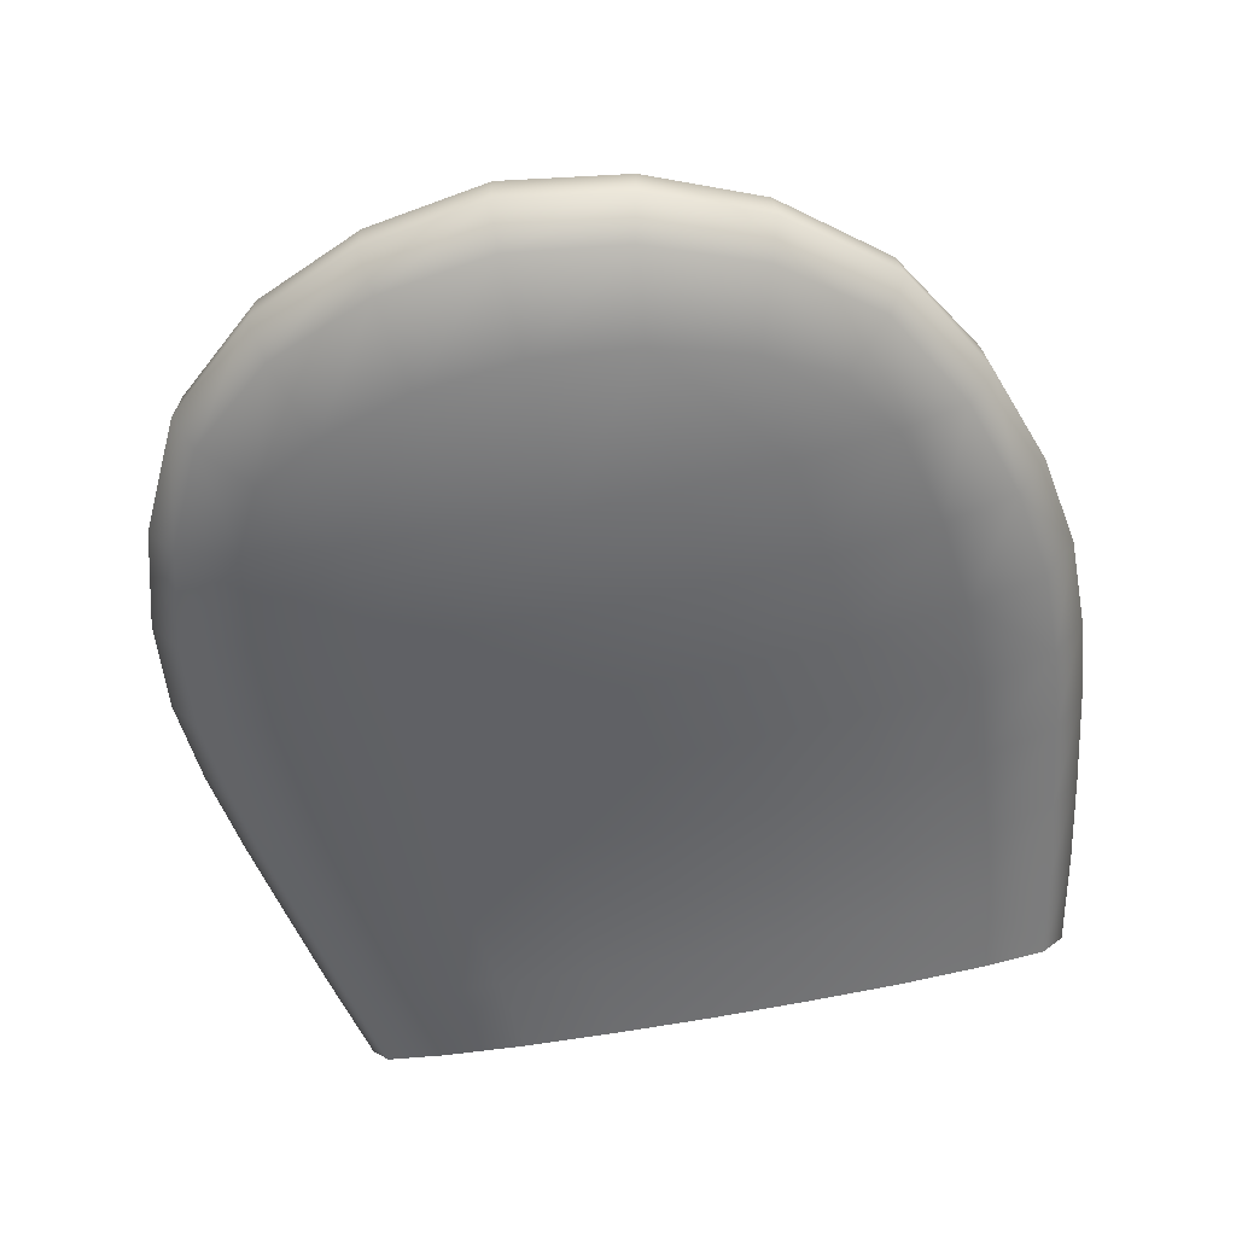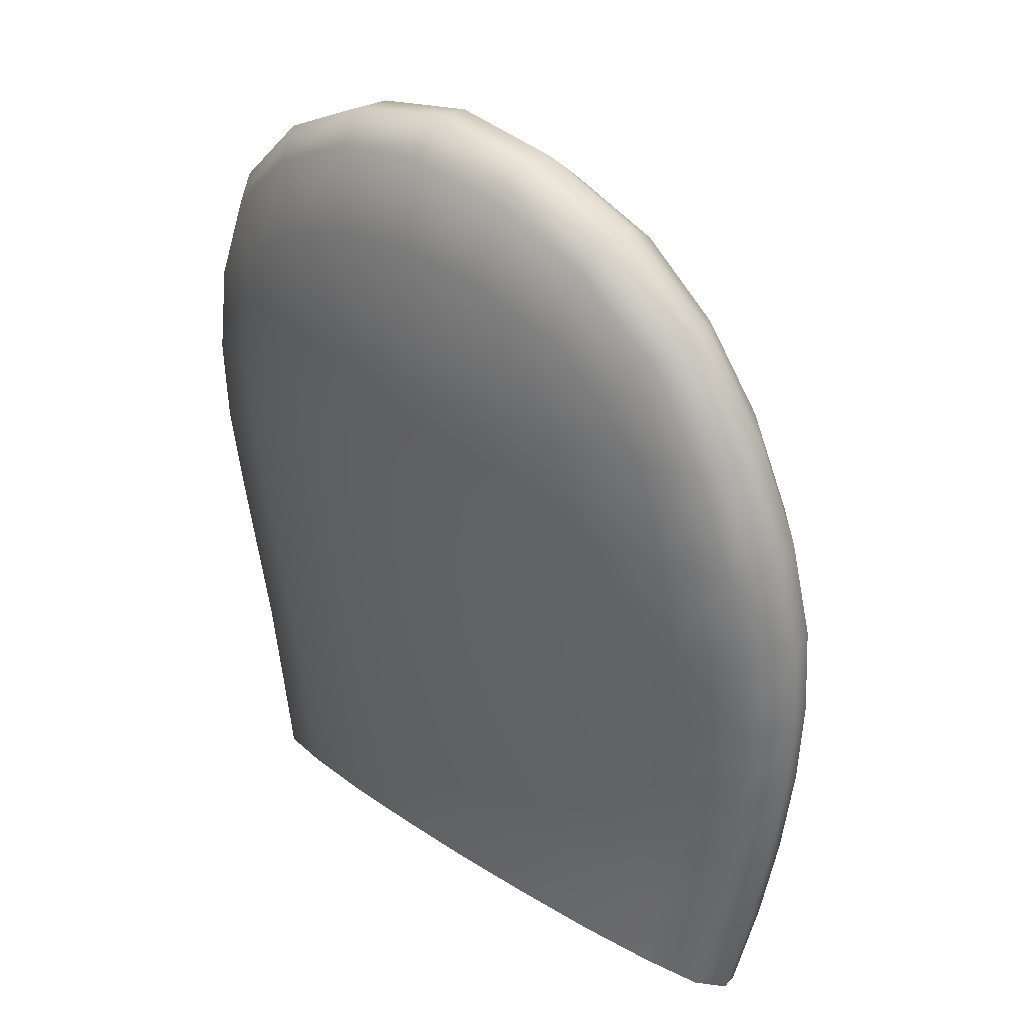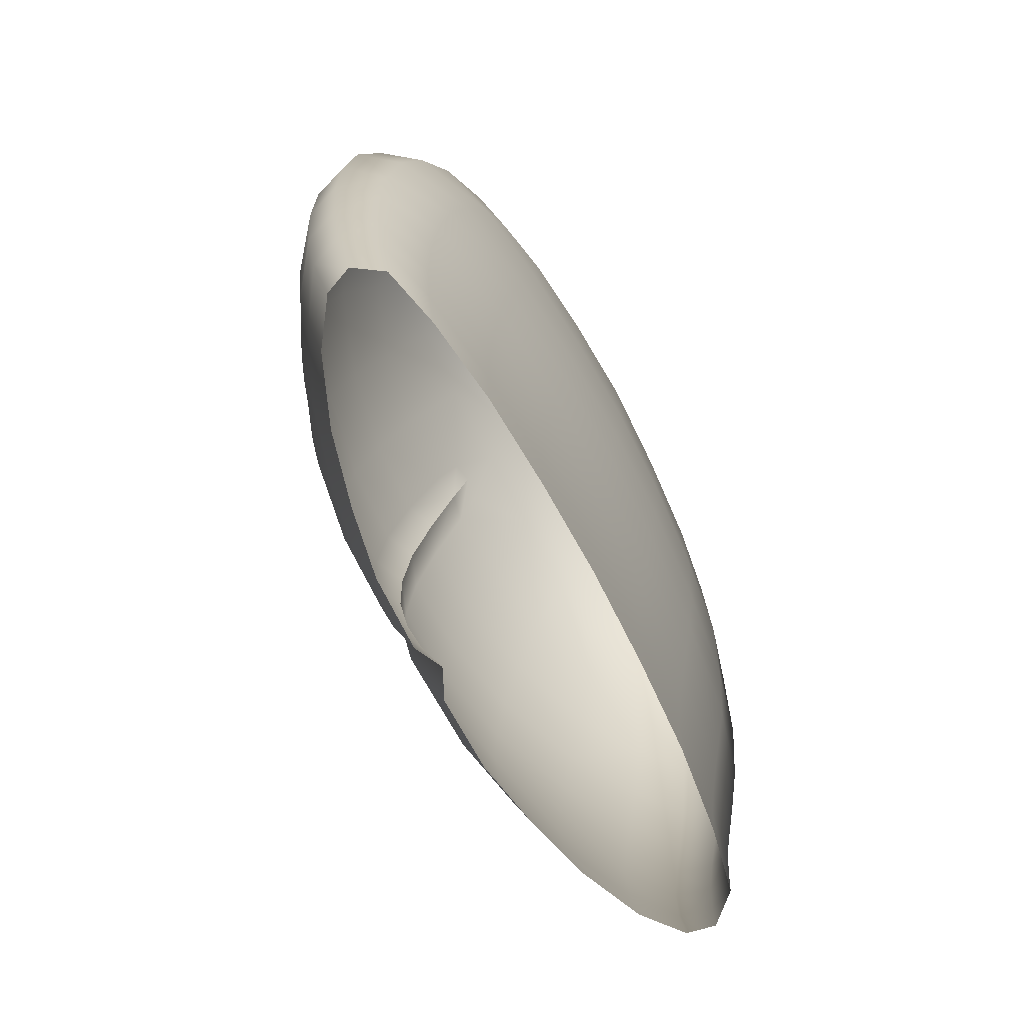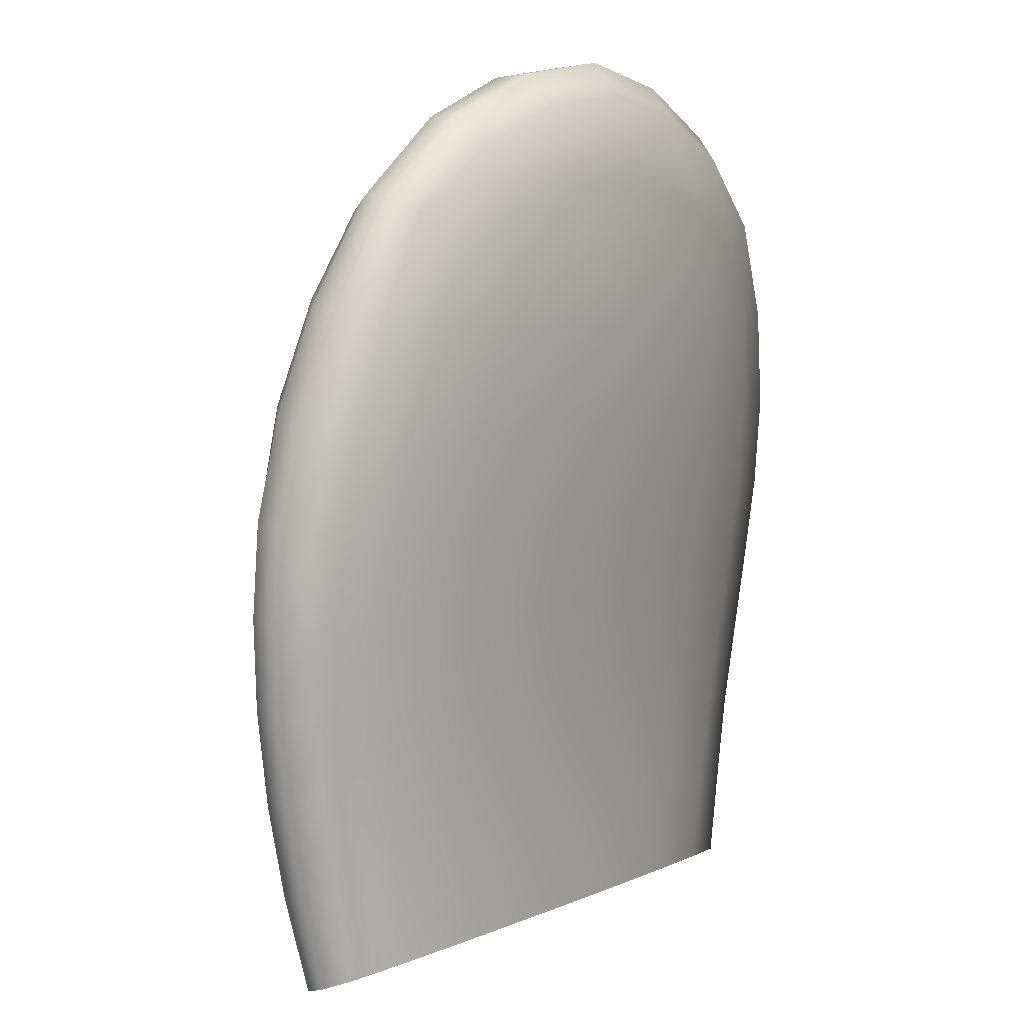
<metadata>
{"format":"obj","ext":"obj","renderer":"f3d","projection":"perspective","resolution":1024,"background":"white","views":[{"elev":-56.8,"azim":12.3,"up":"+Y"},{"elev":29.1,"azim":44.3,"up":"+Z"},{"elev":-77.1,"azim":-61.6,"up":"+Z"},{"elev":5.7,"azim":-53.3,"up":"+Z"}]}
</metadata>
<code>
g pm0971_00_TongueSkin
v -0.0257 0.1651 0.2514
v 2.643e-10 0.1738 0.2551
v 2.643e-10 0.1644 0.2557
v -0.02569 0.174 0.2509
v -0.04952 0.1666 0.2409
v 2.643e-10 0.1848 0.2465
v -0.04873 0.1746 0.2408
v -0.07008 0.1693 0.223
v -0.02391 0.1845 0.243
v -0.021 0.1953 0.2291
v 2.643e-10 0.1955 0.2318
v -0.0687 0.1765 0.2233
v -0.08324 0.173 0.1977
v -0.04543 0.1842 0.235
v -0.005123 0.2031 0.2152
v 2.656e-10 0.2023 0.2172
v 2.667e-10 0.2064 0.204
v -0.006386 0.2077 0.2043
v -0.03997 0.1944 0.2232
v -0.006977 0.2149 0.1819
v 3.104e-10 0.2122 0.1819
v 7.414e-10 0.2169 0.1587
v -0.007276 0.2199 0.1587
v 7.244e-10 0.2186 0.1363
v -0.007369 0.2217 0.1362
v 7.403e-10 0.218 0.1142
v -0.007156 0.2209 0.114
v 6.05e-10 0.2149 0.08991
v -0.006876 0.2178 0.08969
v 2.194e-10 0.2103 0.06613
v -0.05232 0.1936 0.215
v -0.04219 0.203 0.2035
v -0.06179 0.1856 0.2202
v -0.02354 0.2065 0.2041
v -0.0246 0.2141 0.1816
v -0.05945 0.1967 0.2022
v -0.0816 0.1806 0.1993
v -0.0443 0.2103 0.1809
v -0.02528 0.2191 0.1584
v -0.07263 0.1889 0.2007
v -0.0884 0.1847 0.1761
v -0.0904 0.1765 0.1745
v -0.06407 0.2026 0.1794
v -0.07899 0.1934 0.1777
v -0.09109 0.1882 0.1537
v -0.09354 0.1798 0.1524
v -0.09309 0.1823 0.1316
v -0.04496 0.2151 0.1578
v -0.02545 0.2209 0.136
v -0.08094 0.1968 0.155
v -0.0653 0.2064 0.1565
v -0.09048 0.1905 0.1326
v -0.04485 0.2169 0.1355
v -0.02487 0.2203 0.1139
v -0.06419 0.2086 0.1346
v -0.08057 0.199 0.1335
v -0.08822 0.1918 0.112
v -0.09078 0.1839 0.1115
v -0.0435 0.2167 0.1136
v -0.02407 0.2173 0.08968
v -0.06188 0.2091 0.1131
v -0.07827 0.2001 0.1125
v -0.08478 0.192 0.0902
v -0.08721 0.1843 0.09037
v -0.04142 0.2141 0.08976
v -0.02315 0.2129 0.06603
v -0.05858 0.2079 0.08988
v -0.07467 0.1998 0.09004
v -0.08084 0.191 0.06915
v -0.08328 0.1838 0.0702
v -0.07841 0.1825 0.04932
v -0.07619 0.1884 0.04737
v -0.07079 0.1978 0.06806
v -0.06694 0.1949 0.04519
v -0.05554 0.2051 0.06711
v -0.05274 0.2005 0.04352
v -0.03924 0.2099 0.06643
v -0.03712 0.2045 0.04245
v -0.02237 0.2071 0.04166
v -0.006546 0.2133 0.06592
v -0.006275 0.2074 0.04147
v -1.319e-11 0.2045 0.0422
v 2.643e-10 0.1584 0.2479
v 2.643e-10 0.1644 0.2557
v 0.0257 0.1651 0.2514
v 0.02405 0.1591 0.2442
v 2.626e-10 0.1555 0.2277
v 0.04952 0.1666 0.2409
v 0.02191 0.1563 0.2251
v 2.25e-10 0.1561 0.1944
v 0.04702 0.1605 0.2346
v 0.07008 0.1693 0.223
v 0.04176 0.1578 0.2184
v 0.02202 0.1569 0.1946
v 1.175e-10 0.1583 0.1711
v 0.06586 0.1628 0.2189
v 0.08324 0.173 0.1977
v 0.04356 0.1586 0.1949
v 0.02247 0.159 0.1712
v 3.4e-10 0.1609 0.1495
v 0.05615 0.1599 0.2098
v 0.06381 0.1615 0.1954
v 0.07745 0.1654 0.1962
v 0.02298 0.1616 0.1496
v 2.553e-10 0.1637 0.1295
v 0.04591 0.1609 0.1715
v 0.08402 0.1683 0.1729
v 0.0904 0.1765 0.1745
v 0.09354 0.1798 0.1524
v 0.06875 0.1643 0.1722
v 0.04692 0.1636 0.1499
v 0.02293 0.1643 0.1296
v 1.718e-10 0.166 0.1103
v 0.07075 0.167 0.1504
v 0.08697 0.1716 0.1511
v 0.08636 0.1741 0.1307
v 0.09309 0.1823 0.1316
v 0.0466 0.1662 0.1298
v 0.02265 0.1666 0.1104
v -3.03e-11 0.168 0.09065
v 0.07035 0.1697 0.1302
v 0.08435 0.1758 0.111
v 0.09078 0.1839 0.1115
v 0.02222 0.1685 0.09064
v -3.173e-10 0.1692 0.07248
v 0.04572 0.1683 0.1105
v 0.06896 0.1717 0.1107
v 0.08118 0.1769 0.09052
v 0.08721 0.1843 0.09037
v 0.04448 0.17 0.09062
v 0.06655 0.173 0.09059
v 0.02171 0.1697 0.07239
v 0.07782 0.1769 0.07122
v 0.08328 0.1838 0.0702
v 0.04308 0.171 0.07219
v 0.0638 0.1735 0.07179
v 0.07392 0.1764 0.05154
v 0.07841 0.1825 0.04932
v 0.06057 0.1735 0.05265
v 0.04178 0.1712 0.05355
v 0.02117 0.1701 0.05399
v -5.406e-10 0.1696 0.05417
v -0.02117 0.1701 0.05399
v -3.173e-10 0.1692 0.07248
v -5.406e-10 0.1696 0.05417
v -0.02171 0.1697 0.07239
v -0.04178 0.1712 0.05355
v -3.03e-11 0.168 0.09065
v -0.04308 0.171 0.07219
v -0.06057 0.1735 0.05265
v -0.02222 0.1685 0.09064
v 1.718e-10 0.166 0.1103
v -0.0638 0.1735 0.07179
v -0.07392 0.1764 0.05154
v -0.02265 0.1666 0.1104
v 2.553e-10 0.1637 0.1295
v -0.04448 0.17 0.09062
v -0.07782 0.1769 0.07122
v -0.06655 0.173 0.09059
v -0.04572 0.1683 0.1105
v -0.02293 0.1643 0.1296
v -0.08328 0.1838 0.0702
v -0.07841 0.1825 0.04932
v -0.08118 0.1769 0.09052
v -0.08721 0.1843 0.09037
v -0.02298 0.1616 0.1496
v 3.4e-10 0.1609 0.1495
v 1.175e-10 0.1583 0.1711
v -0.0466 0.1662 0.1298
v -0.06896 0.1717 0.1107
v -0.08435 0.1758 0.111
v -0.09078 0.1839 0.1115
v -0.02247 0.159 0.1712
v 2.25e-10 0.1561 0.1944
v -0.04692 0.1636 0.1499
v -0.07035 0.1697 0.1302
v -0.08636 0.1741 0.1307
v -0.09309 0.1823 0.1316
v -0.09354 0.1798 0.1524
v -0.07075 0.167 0.1504
v -0.04591 0.1609 0.1715
v -0.02202 0.1569 0.1946
v -0.08697 0.1716 0.1511
v -0.02191 0.1563 0.2251
v 2.626e-10 0.1555 0.2277
v 2.643e-10 0.1584 0.2479
v -0.06875 0.1643 0.1722
v -0.08402 0.1683 0.1729
v -0.0904 0.1765 0.1745
v -0.04356 0.1586 0.1949
v -0.02405 0.1591 0.2442
v 2.643e-10 0.1644 0.2557
v -0.0257 0.1651 0.2514
v -0.07745 0.1654 0.1962
v -0.08324 0.173 0.1977
v -0.07008 0.1693 0.223
v -0.06381 0.1615 0.1954
v -0.06586 0.1628 0.2189
v -0.04952 0.1666 0.2409
v -0.04702 0.1605 0.2346
v -0.04176 0.1578 0.2184
v -0.05615 0.1599 0.2098
v 0.08084 0.191 0.06915
v 0.07619 0.1884 0.04737
v 0.07841 0.1825 0.04932
v 0.08328 0.1838 0.0702
v 0.07079 0.1978 0.06806
v 0.06694 0.1949 0.04519
v 0.08478 0.192 0.0902
v 0.08721 0.1843 0.09037
v 0.07467 0.1998 0.09004
v 0.05554 0.2051 0.06711
v 0.05274 0.2005 0.04352
v 0.08822 0.1918 0.112
v 0.09078 0.1839 0.1115
v 0.07827 0.2001 0.1125
v 0.05858 0.2079 0.08988
v 0.03924 0.2099 0.06643
v 0.03712 0.2045 0.04245
v 0.09048 0.1905 0.1326
v 0.09309 0.1823 0.1316
v 0.08057 0.199 0.1335
v 0.06188 0.2091 0.1131
v 0.04142 0.2141 0.08976
v 0.02315 0.2129 0.06603
v 0.02237 0.2071 0.04166
v 0.09109 0.1882 0.1537
v 0.09354 0.1798 0.1524
v 0.0904 0.1765 0.1745
v 0.08094 0.1968 0.155
v 0.0435 0.2167 0.1136
v 0.02407 0.2173 0.08968
v 0.006546 0.2133 0.06592
v 0.006275 0.2074 0.04147
v -1.319e-11 0.2045 0.0422
v 2.194e-10 0.2103 0.06613
v 0.006876 0.2178 0.08969
v 6.05e-10 0.2149 0.08991
v 0.007156 0.2209 0.114
v 7.403e-10 0.218 0.1142
v 0.02487 0.2203 0.1139
v 0.007369 0.2217 0.1362
v 7.244e-10 0.2186 0.1363
v 0.02545 0.2209 0.136
v 0.007276 0.2199 0.1587
v 7.414e-10 0.2169 0.1587
v 0.04485 0.2169 0.1355
v 0.02528 0.2191 0.1584
v 0.006977 0.2149 0.1819
v 3.104e-10 0.2122 0.1819
v 2.667e-10 0.2064 0.204
v 0.06419 0.2086 0.1346
v 0.04496 0.2151 0.1578
v 0.0653 0.2064 0.1565
v 0.006386 0.2077 0.2043
v 2.656e-10 0.2023 0.2172
v 0.0246 0.2141 0.1816
v 0.0443 0.2103 0.1809
v 0.07899 0.1934 0.1777
v 0.005123 0.2031 0.2152
v 0.021 0.1953 0.2291
v 2.643e-10 0.1955 0.2318
v 2.643e-10 0.1848 0.2465
v 0.02354 0.2065 0.2041
v 0.06407 0.2026 0.1794
v 0.04219 0.203 0.2035
v 0.05945 0.1967 0.2022
v 0.0884 0.1847 0.1761
v 0.03997 0.1944 0.2232
v 0.02391 0.1845 0.243
v 0.07263 0.1889 0.2007
v 0.0816 0.1806 0.1993
v 0.08324 0.173 0.1977
v 0.07008 0.1693 0.223
v 0.0687 0.1765 0.2233
v 0.04952 0.1666 0.2409
v 0.02569 0.174 0.2509
v 2.643e-10 0.1738 0.2551
v 2.643e-10 0.1644 0.2557
v 0.0257 0.1651 0.2514
v 0.04873 0.1746 0.2408
v 0.06179 0.1856 0.2202
v 0.04543 0.1842 0.235
v 0.05232 0.1936 0.215
g pm0971_00_TongueSkin_0
f 3 2 1
f 2 4 1
f 1 4 5
f 4 2 6
f 4 7 5
f 5 7 8
f 9 4 6
f 7 4 9
f 9 6 10
f 6 11 10
f 7 12 8
f 8 12 13
f 14 7 9
f 12 7 14
f 15 10 11
f 16 15 11
f 16 17 15
f 17 18 15
f 15 18 10
f 9 10 19
f 14 9 19
f 20 18 17
f 21 20 17
f 20 21 22
f 23 20 22
f 23 22 24
f 25 23 24
f 25 24 26
f 27 25 26
f 27 26 28
f 29 27 28
f 29 28 30
f 14 19 31
f 31 19 32
f 32 19 10
f 33 14 31
f 33 12 14
f 34 32 10
f 18 34 10
f 35 34 18
f 32 34 35
f 20 35 18
f 36 31 32
f 33 31 36
f 37 12 33
f 12 37 13
f 38 32 35
f 36 32 38
f 39 35 20
f 38 35 39
f 23 39 20
f 40 33 36
f 40 37 33
f 13 37 41
f 42 13 41
f 43 36 38
f 40 36 43
f 37 40 44
f 41 37 44
f 44 40 43
f 42 41 45
f 46 42 45
f 46 45 47
f 43 38 48
f 48 38 39
f 49 39 23
f 25 49 23
f 41 44 50
f 45 41 50
f 44 43 51
f 51 43 48
f 50 44 51
f 45 52 47
f 45 50 52
f 39 49 53
f 48 39 53
f 54 49 25
f 53 49 54
f 27 54 25
f 51 48 55
f 48 53 55
f 50 51 56
f 50 56 52
f 51 55 56
f 47 52 57
f 58 47 57
f 59 53 54
f 55 53 59
f 60 54 27
f 59 54 60
f 29 60 27
f 56 55 61
f 61 55 59
f 52 56 62
f 57 52 62
f 62 56 61
f 58 57 63
f 64 58 63
f 65 59 60
f 61 59 65
f 66 60 29
f 65 60 66
f 62 61 67
f 67 61 65
f 57 62 68
f 63 57 68
f 68 62 67
f 64 63 69
f 70 64 69
f 70 69 71
f 69 72 71
f 69 63 73
f 69 73 72
f 63 68 73
f 73 74 72
f 73 68 75
f 73 75 74
f 68 67 75
f 75 76 74
f 67 65 77
f 75 67 77
f 75 77 76
f 77 78 76
f 77 65 66
f 77 66 78
f 66 79 78
f 66 80 79
f 80 66 29
f 80 81 79
f 80 29 30
f 80 30 81
f 30 82 81
f 85 84 83
f 86 85 83
f 83 87 86
f 88 85 86
f 87 89 86
f 87 90 89
f 91 88 86
f 92 88 91
f 86 89 93
f 91 86 93
f 90 94 89
f 94 90 95
f 96 92 91
f 97 92 96
f 89 94 98
f 93 89 98
f 99 94 95
f 98 94 99
f 99 95 100
f 91 93 101
f 96 91 101
f 101 93 102
f 93 98 102
f 96 101 102
f 103 97 96
f 103 96 102
f 104 99 100
f 104 100 105
f 106 98 99
f 102 98 106
f 106 99 104
f 97 103 107
f 108 97 107
f 109 108 107
f 103 102 110
f 110 102 106
f 107 103 110
f 110 106 111
f 111 106 104
f 112 104 105
f 112 105 113
f 107 110 114
f 114 110 111
f 115 109 107
f 115 107 114
f 115 116 109
f 115 114 116
f 116 117 109
f 104 112 118
f 111 104 118
f 119 112 113
f 118 112 119
f 119 113 120
f 114 111 121
f 111 118 121
f 114 121 116
f 116 122 117
f 122 123 117
f 124 119 120
f 124 120 125
f 126 118 119
f 121 118 126
f 126 119 124
f 116 121 127
f 127 121 126
f 122 116 127
f 122 128 123
f 128 129 123
f 130 126 124
f 127 126 130
f 122 127 131
f 128 122 131
f 131 127 130
f 132 124 125
f 130 124 132
f 128 133 129
f 133 134 129
f 131 130 135
f 135 130 132
f 128 131 136
f 133 128 136
f 136 131 135
f 133 137 134
f 133 136 137
f 137 138 134
f 136 139 137
f 136 135 139
f 135 140 139
f 135 132 140
f 132 141 140
f 132 125 141
f 125 142 141
f 145 144 143
f 144 146 143
f 143 146 147
f 144 148 146
f 146 149 147
f 147 149 150
f 148 151 146
f 146 151 149
f 148 152 151
f 149 153 150
f 150 153 154
f 152 155 151
f 152 156 155
f 151 157 149
f 149 157 153
f 151 155 157
f 153 158 154
f 157 159 153
f 153 159 158
f 155 160 157
f 157 160 159
f 156 161 155
f 155 161 160
f 158 162 154
f 162 163 154
f 158 164 162
f 159 164 158
f 164 165 162
f 166 161 156
f 167 166 156
f 167 168 166
f 161 169 160
f 161 166 169
f 160 170 159
f 159 170 164
f 160 169 170
f 164 171 165
f 170 171 164
f 171 172 165
f 168 173 166
f 168 174 173
f 166 175 169
f 166 173 175
f 169 176 170
f 170 176 171
f 169 175 176
f 171 177 172
f 176 177 171
f 177 178 172
f 179 178 177
f 175 180 176
f 176 180 177
f 173 181 175
f 175 181 180
f 174 182 173
f 173 182 181
f 183 179 177
f 180 183 177
f 184 182 174
f 185 184 174
f 185 186 184
f 181 187 180
f 180 187 183
f 183 188 179
f 187 188 183
f 188 189 179
f 182 190 181
f 181 190 187
f 190 182 184
f 186 191 184
f 186 192 191
f 192 193 191
f 188 194 189
f 194 195 189
f 196 195 194
f 187 197 188
f 197 194 188
f 190 197 187
f 198 196 194
f 198 194 197
f 199 196 198
f 193 199 200
f 191 193 200
f 200 199 198
f 184 191 201
f 201 190 184
f 191 200 201
f 202 198 197
f 202 197 190
f 201 202 190
f 200 198 202
f 201 200 202
f 205 204 203
f 206 205 203
f 207 203 204
f 208 207 204
f 206 203 209
f 210 206 209
f 207 211 203
f 211 209 203
f 207 208 212
f 208 213 212
f 210 209 214
f 215 210 214
f 211 216 209
f 216 214 209
f 211 207 217
f 207 212 217
f 218 212 213
f 219 218 213
f 215 214 220
f 221 215 220
f 216 222 214
f 222 220 214
f 216 211 223
f 211 217 223
f 224 217 212
f 218 224 212
f 225 218 219
f 226 225 219
f 221 220 227
f 228 221 227
f 228 227 229
f 222 230 220
f 230 227 220
f 231 223 217
f 224 231 217
f 232 224 218
f 225 232 218
f 233 225 226
f 234 233 226
f 234 235 233
f 235 236 233
f 233 237 225
f 233 236 237
f 237 232 225
f 236 238 237
f 237 238 239
f 237 239 232
f 238 240 239
f 232 241 224
f 239 241 232
f 241 231 224
f 239 240 242
f 239 242 241
f 240 243 242
f 241 244 231
f 242 244 241
f 245 242 243
f 246 245 243
f 244 247 231
f 231 247 223
f 248 244 242
f 245 248 242
f 244 248 247
f 245 246 249
f 245 249 248
f 246 250 249
f 250 251 249
f 247 252 223
f 216 223 252
f 222 216 252
f 248 253 247
f 247 253 252
f 222 252 254
f 253 254 252
f 230 222 254
f 251 255 249
f 251 256 255
f 249 257 248
f 248 257 253
f 249 255 257
f 257 258 253
f 253 258 254
f 230 254 259
f 230 259 227
f 256 260 255
f 255 260 261
f 256 262 260
f 262 261 260
f 261 262 263
f 255 264 257
f 257 264 258
f 264 255 261
f 258 265 254
f 254 265 259
f 264 266 258
f 258 266 265
f 264 261 266
f 266 267 265
f 265 267 259
f 259 268 227
f 227 268 229
f 261 269 266
f 266 269 267
f 270 261 263
f 261 270 269
f 259 271 268
f 267 271 259
f 268 272 229
f 271 272 268
f 272 273 229
f 273 272 274
f 272 275 274
f 275 272 271
f 274 275 276
f 270 263 277
f 263 278 277
f 277 278 279
f 280 277 279
f 276 281 280
f 275 281 276
f 281 277 280
f 282 275 271
f 281 275 282
f 282 271 267
f 270 277 283
f 277 281 283
f 283 281 282
f 270 283 269
f 269 284 267
f 284 282 267
f 283 282 284
f 269 283 284

</code>
